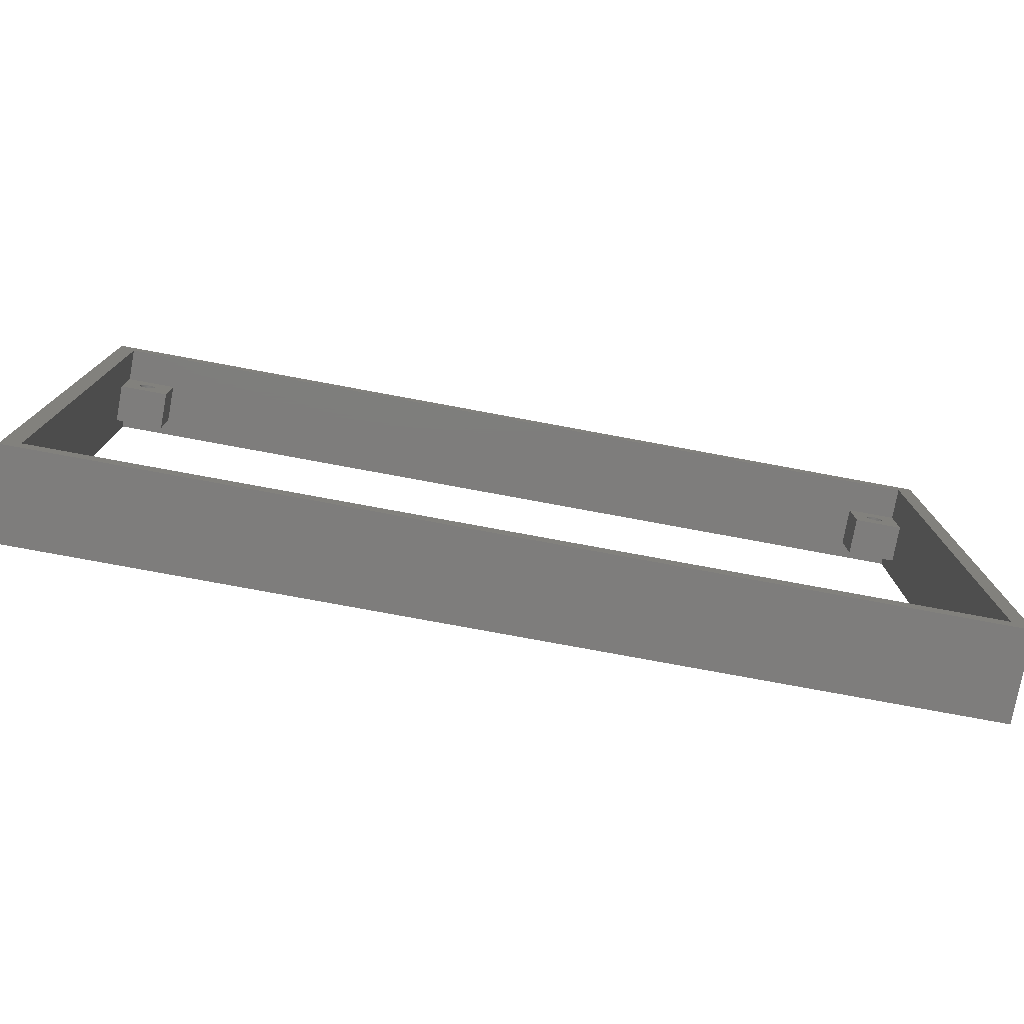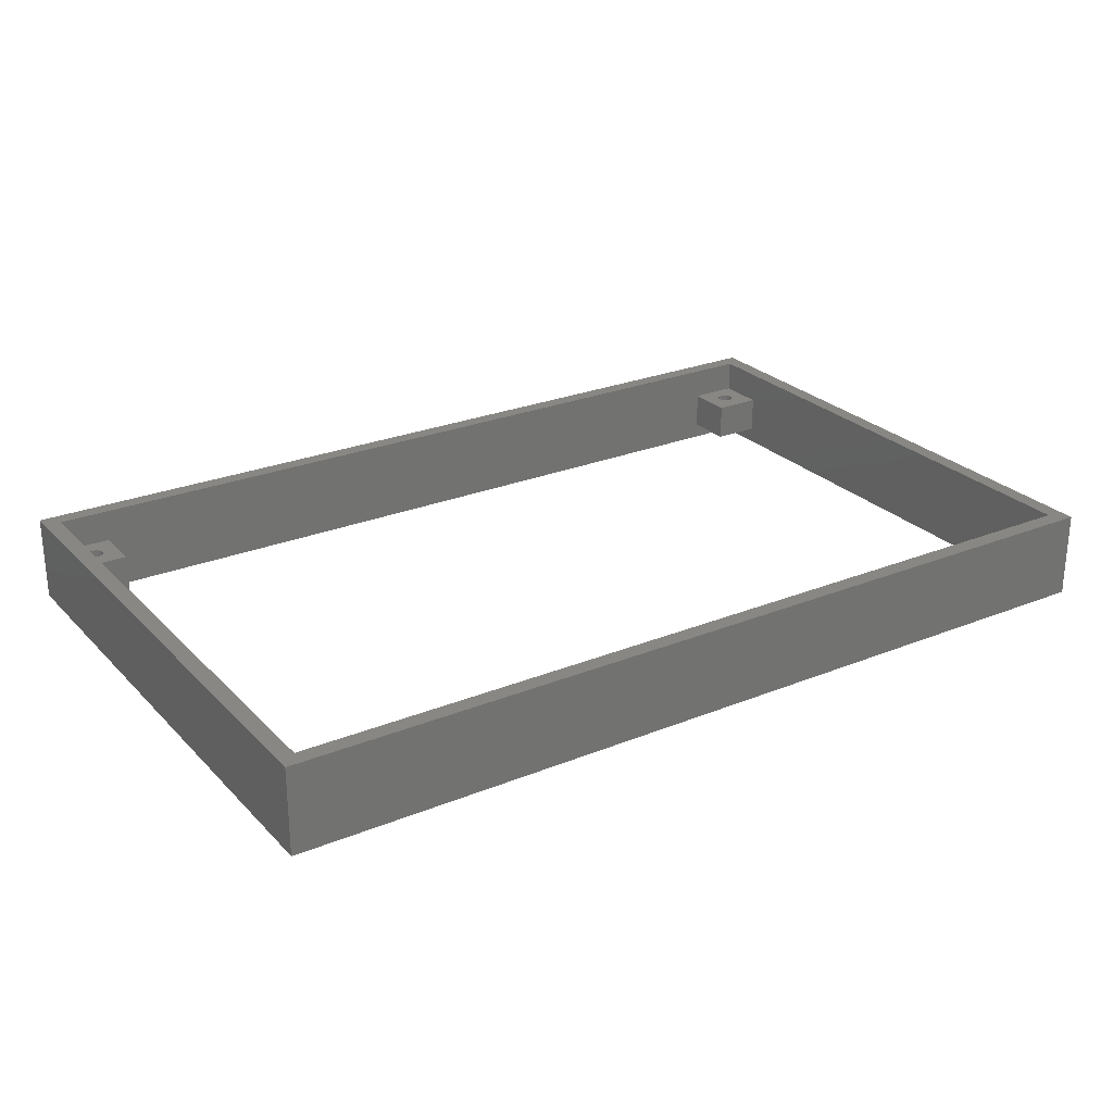
<metadata>
{"format":"stl","ext":"stl","renderer":"f3d","projection":"perspective","resolution":1024,"background":"white","views":[{"elev":-77.2,"azim":-10.5,"up":"+Y"},{"elev":25.7,"azim":147.0,"up":"+Z"}]}
</metadata>
<code>
# stl→obj: 448 verts, 896 faces
v 12 3 10
v 12 12 3
v 12 12 10
v 12 3 3
v 9 7.5 10
v 8.988 7.688 10
v 8.953 7.873 10
v 8.895 8.052 10
v 8.814 8.223 10
v 8.714 8.382 10
v 8.593 8.527 10
v 8.456 8.656 10
v 8.304 8.766 10
v 8.139 8.857 10
v 7.964 8.927 10
v 7.781 8.973 10
v 7.594 8.997 10
v 7.406 8.997 10
v 3 12 10
v 7.219 8.973 10
v 7.036 8.927 10
v 6.861 8.857 10
v 6.012 7.688 10
v 6 7.5 10
v 6.047 7.873 10
v 6.105 8.052 10
v 6.186 8.223 10
v 6.286 8.382 10
v 6.407 8.527 10
v 6.544 8.656 10
v 6.696 8.766 10
v 8.988 7.312 10
v 8.953 7.127 10
v 8.895 6.948 10
v 8.814 6.777 10
v 8.714 6.618 10
v 8.593 6.473 10
v 8.456 6.344 10
v 8.304 6.234 10
v 8.139 6.143 10
v 7.964 6.073 10
v 7.781 6.027 10
v 7.594 6.003 10
v 7.406 6.003 10
v 3 3 10
v 7.219 6.027 10
v 7.036 6.073 10
v 6.861 6.143 10
v 6.696 6.234 10
v 6.012 7.312 10
v 6.047 7.127 10
v 6.105 6.948 10
v 6.544 6.344 10
v 6.407 6.473 10
v 6.286 6.618 10
v 6.186 6.777 10
v 3 3 3
v 3 12 3
v 3 103 16
v 3 94 10
v 3 103 10
v 3 94 3
v 3 3 16
v 3 103 0
v 3 103 3
v 3 3 0
v 163 3 0
v 154 3 3
v 163 3 3
v 154 3 10
v 163 3 16
v 163 3 10
v 8.988 7.688 6
v 8.953 7.873 6
v 9 7.5 6
v 8.814 8.223 6
v 8.714 8.382 6
v 8.139 6.143 6
v 7.964 6.073 6
v 7.964 8.927 6
v 8.139 8.857 6
v 8.456 8.656 6
v 8.593 8.527 6
v 6.012 7.312 6
v 6.047 7.127 6
v 6 7.5 6
v 6.105 6.948 6
v 8.953 7.127 6
v 8.988 7.312 6
v 8.895 8.052 6
v 7.406 8.997 6
v 7.594 8.997 6
v 6.861 6.143 6
v 6.696 6.234 6
v 6.544 8.656 6
v 6.696 8.766 6
v 6.047 7.873 6
v 6.012 7.688 6
v 8.456 6.344 6
v 8.304 6.234 6
v 7.781 8.973 6
v 7.219 6.027 6
v 7.036 6.073 6
v 7.406 6.003 6
v 6.407 8.527 6
v 6.861 8.857 6
v 6.186 8.223 6
v 6.105 8.052 6
v 6.544 6.344 6
v 6.186 6.777 6
v 8.304 8.766 6
v 8.814 6.777 6
v 8.895 6.948 6
v 6.286 6.618 6
v 6.407 6.473 6
v 7.781 6.027 6
v 7.036 8.927 6
v 7.219 8.973 6
v 8.593 6.473 6
v 8.714 6.618 6
v 6.286 8.382 6
v 7.594 6.003 6
v 12 94 10
v 12 103 3
v 12 103 10
v 12 94 3
v 9 98.5 10
v 8.988 98.69 10
v 8.953 98.87 10
v 8.895 99.05 10
v 8.814 99.22 10
v 8.714 99.38 10
v 8.593 99.53 10
v 8.456 99.66 10
v 8.304 99.77 10
v 8.139 99.86 10
v 7.964 99.93 10
v 7.781 99.97 10
v 7.594 100 10
v 7.406 100 10
v 7.219 99.97 10
v 7.036 99.93 10
v 6.861 99.86 10
v 6.012 98.69 10
v 6 98.5 10
v 6.047 98.87 10
v 6.105 99.05 10
v 6.186 99.22 10
v 6.286 99.38 10
v 6.407 99.53 10
v 6.544 99.66 10
v 6.696 99.77 10
v 8.988 98.31 10
v 8.953 98.13 10
v 8.895 97.95 10
v 8.814 97.78 10
v 8.714 97.62 10
v 8.593 97.47 10
v 8.456 97.34 10
v 8.304 97.23 10
v 8.139 97.14 10
v 7.964 97.07 10
v 7.781 97.03 10
v 7.594 97 10
v 7.406 97 10
v 7.219 97.03 10
v 7.036 97.07 10
v 6.861 97.14 10
v 6.696 97.23 10
v 6.012 98.31 10
v 6.047 98.13 10
v 6.105 97.95 10
v 6.544 97.34 10
v 6.407 97.47 10
v 6.286 97.62 10
v 6.186 97.78 10
v 154 103 3
v 163 103 0
v 163 103 3
v 154 103 10
v 163 103 16
v 163 103 10
v 8.988 98.69 6
v 8.953 98.87 6
v 9 98.5 6
v 8.814 99.22 6
v 8.714 99.38 6
v 8.139 97.14 6
v 7.964 97.07 6
v 7.964 99.93 6
v 8.139 99.86 6
v 8.456 99.66 6
v 8.593 99.53 6
v 6.012 98.31 6
v 6.047 98.13 6
v 6 98.5 6
v 6.105 97.95 6
v 8.953 98.13 6
v 8.988 98.31 6
v 8.895 99.05 6
v 7.406 100 6
v 7.594 100 6
v 6.861 97.14 6
v 6.696 97.23 6
v 6.544 99.66 6
v 6.696 99.77 6
v 6.047 98.87 6
v 6.012 98.69 6
v 8.456 97.34 6
v 8.304 97.23 6
v 7.781 99.97 6
v 7.219 97.03 6
v 7.036 97.07 6
v 7.406 97 6
v 6.407 99.53 6
v 6.861 99.86 6
v 6.186 99.22 6
v 6.105 99.05 6
v 6.544 97.34 6
v 6.186 97.78 6
v 8.304 99.77 6
v 8.814 97.78 6
v 8.895 97.95 6
v 6.286 97.62 6
v 6.407 97.47 6
v 7.781 97.03 6
v 7.036 99.93 6
v 7.219 99.97 6
v 8.593 97.47 6
v 8.714 97.62 6
v 6.286 99.38 6
v 7.594 97 6
v 163 94 3
v 163 12 3
v 163 94 10
v 163 12 10
v 160 7.5 10
v 160 7.688 10
v 160 7.873 10
v 159.9 8.052 10
v 159.8 8.223 10
v 159.7 8.382 10
v 159.6 8.527 10
v 159.5 8.656 10
v 159.3 8.766 10
v 159.1 8.857 10
v 159 8.927 10
v 158.8 8.973 10
v 158.6 8.997 10
v 158.4 8.997 10
v 154 12 10
v 158.2 8.973 10
v 158 8.927 10
v 157.9 8.857 10
v 157 7.688 10
v 157 7.5 10
v 157 7.873 10
v 157.1 8.052 10
v 157.2 8.223 10
v 157.3 8.382 10
v 157.4 8.527 10
v 157.5 8.656 10
v 157.7 8.766 10
v 160 7.312 10
v 160 7.127 10
v 159.9 6.948 10
v 159.8 6.777 10
v 159.7 6.618 10
v 159.6 6.473 10
v 159.5 6.344 10
v 159.3 6.234 10
v 159.1 6.143 10
v 159 6.073 10
v 158.8 6.027 10
v 158.6 6.003 10
v 158.4 6.003 10
v 158.2 6.027 10
v 158 6.073 10
v 157.9 6.143 10
v 157.7 6.234 10
v 157 7.312 10
v 157 7.127 10
v 157.1 6.948 10
v 157.5 6.344 10
v 157.4 6.473 10
v 157.3 6.618 10
v 157.2 6.777 10
v 154 12 3
v 160 7.688 6
v 160 7.873 6
v 160 7.5 6
v 159.8 8.223 6
v 159.7 8.382 6
v 159.1 6.143 6
v 159 6.073 6
v 159 8.927 6
v 159.1 8.857 6
v 159.5 8.656 6
v 159.6 8.527 6
v 157 7.312 6
v 157 7.127 6
v 157 7.5 6
v 157.1 6.948 6
v 160 7.127 6
v 160 7.312 6
v 159.9 8.052 6
v 158.4 8.997 6
v 158.6 8.997 6
v 157.9 6.143 6
v 157.7 6.234 6
v 157.5 8.656 6
v 157.7 8.766 6
v 157 7.873 6
v 157 7.688 6
v 159.5 6.344 6
v 159.3 6.234 6
v 158.8 8.973 6
v 158.2 6.027 6
v 158 6.073 6
v 158.4 6.003 6
v 157.4 8.527 6
v 157.9 8.857 6
v 157.2 8.223 6
v 157.1 8.052 6
v 157.5 6.344 6
v 157.2 6.777 6
v 159.3 8.766 6
v 159.8 6.777 6
v 159.9 6.948 6
v 157.3 6.618 6
v 157.4 6.473 6
v 158.8 6.027 6
v 158 8.927 6
v 158.2 8.973 6
v 159.6 6.473 6
v 159.7 6.618 6
v 157.3 8.382 6
v 158.6 6.003 6
v 160 98.5 10
v 160 98.69 10
v 160 98.87 10
v 159.9 99.05 10
v 159.8 99.22 10
v 159.7 99.38 10
v 159.6 99.53 10
v 159.5 99.66 10
v 159.3 99.77 10
v 159.1 99.86 10
v 159 99.93 10
v 158.8 99.97 10
v 158.6 100 10
v 158.4 100 10
v 158.2 99.97 10
v 158 99.93 10
v 157.9 99.86 10
v 157 98.69 10
v 157 98.5 10
v 157 98.87 10
v 157.1 99.05 10
v 157.2 99.22 10
v 157.3 99.38 10
v 157.4 99.53 10
v 157.5 99.66 10
v 157.7 99.77 10
v 160 98.31 10
v 160 98.13 10
v 159.9 97.95 10
v 159.8 97.78 10
v 159.7 97.62 10
v 159.6 97.47 10
v 159.5 97.34 10
v 159.3 97.23 10
v 159.1 97.14 10
v 159 97.07 10
v 158.8 97.03 10
v 158.6 97 10
v 158.4 97 10
v 154 94 10
v 158.2 97.03 10
v 158 97.07 10
v 157.9 97.14 10
v 157.7 97.23 10
v 157 98.31 10
v 157 98.13 10
v 157.1 97.95 10
v 157.5 97.34 10
v 157.4 97.47 10
v 157.3 97.62 10
v 157.2 97.78 10
v 154 94 3
v 160 98.69 6
v 160 98.87 6
v 160 98.5 6
v 159.8 99.22 6
v 159.7 99.38 6
v 159.1 97.14 6
v 159 97.07 6
v 159 99.93 6
v 159.1 99.86 6
v 159.5 99.66 6
v 159.6 99.53 6
v 157 98.31 6
v 157 98.13 6
v 157 98.5 6
v 157.1 97.95 6
v 160 98.13 6
v 160 98.31 6
v 159.9 99.05 6
v 158.4 100 6
v 158.6 100 6
v 157.9 97.14 6
v 157.7 97.23 6
v 157.5 99.66 6
v 157.7 99.77 6
v 157 98.87 6
v 157 98.69 6
v 159.5 97.34 6
v 159.3 97.23 6
v 158.8 99.97 6
v 158.2 97.03 6
v 158 97.07 6
v 158.4 97 6
v 157.4 99.53 6
v 157.9 99.86 6
v 157.2 99.22 6
v 157.1 99.05 6
v 157.5 97.34 6
v 157.2 97.78 6
v 159.3 99.77 6
v 159.8 97.78 6
v 159.9 97.95 6
v 157.3 97.62 6
v 157.4 97.47 6
v 158.8 97.03 6
v 158 99.93 6
v 158.2 99.97 6
v 159.6 97.47 6
v 159.7 97.62 6
v 157.3 99.38 6
v 158.6 97 6
v 166 0 16
v 166 106 0
v 166 106 16
v 166 0 0
v 0 106 16
v 0 0 16
v 0 0 0
v 0 106 0
f 1 2 3
f 2 1 4
f 3 5 1
f 3 6 5
f 3 7 6
f 3 8 7
f 3 9 8
f 3 10 9
f 3 11 10
f 3 12 11
f 3 13 12
f 3 14 13
f 3 15 14
f 3 16 15
f 3 17 16
f 3 18 17
f 19 18 3
f 18 19 20
f 20 19 21
f 21 19 22
f 23 19 24
f 25 19 23
f 26 19 25
f 27 19 26
f 28 19 27
f 29 19 28
f 30 19 29
f 31 19 30
f 22 19 31
f 32 1 5
f 33 1 32
f 34 1 33
f 35 1 34
f 36 1 35
f 37 1 36
f 38 1 37
f 39 1 38
f 40 1 39
f 41 1 40
f 42 1 41
f 43 1 42
f 44 1 43
f 45 44 46
f 45 46 47
f 45 47 48
f 45 48 49
f 45 24 19
f 24 45 50
f 50 45 51
f 51 45 52
f 44 45 1
f 53 45 49
f 54 45 53
f 55 45 54
f 56 45 55
f 52 45 56
f 57 2 4
f 2 57 58
f 59 60 61
f 60 19 62
f 59 19 60
f 63 19 59
f 19 63 45
f 62 64 65
f 58 62 19
f 62 58 64
f 66 58 57
f 58 66 64
f 2 19 3
f 19 2 58
f 67 68 69
f 68 67 4
f 66 4 67
f 4 66 57
f 68 1 70
f 1 68 4
f 70 71 72
f 71 70 63
f 1 63 70
f 63 1 45
f 73 7 74
f 7 73 6
f 75 6 73
f 6 75 5
f 76 10 77
f 10 76 9
f 78 41 40
f 41 78 79
f 80 14 15
f 14 80 81
f 82 11 12
f 11 82 83
f 51 84 50
f 84 51 85
f 50 86 24
f 86 50 84
f 52 85 51
f 85 52 87
f 88 32 89
f 32 88 33
f 90 9 76
f 9 90 8
f 91 17 18
f 17 91 92
f 93 49 48
f 49 93 94
f 95 31 30
f 31 95 96
f 23 97 25
f 97 23 98
f 99 39 38
f 39 99 100
f 92 16 17
f 16 92 101
f 102 47 46
f 47 102 103
f 104 46 44
f 46 104 102
f 100 40 39
f 40 100 78
f 105 30 29
f 30 105 95
f 96 22 31
f 22 96 106
f 26 107 27
f 107 26 108
f 94 53 49
f 53 94 109
f 56 87 52
f 87 56 110
f 89 5 75
f 5 89 32
f 81 13 14
f 13 81 111
f 112 34 113
f 34 112 35
f 54 114 55
f 114 54 115
f 79 42 41
f 42 79 116
f 101 15 16
f 15 101 80
f 117 20 21
f 20 117 118
f 113 33 88
f 33 113 34
f 119 36 120
f 36 119 37
f 120 35 112
f 35 120 36
f 27 121 28
f 121 27 107
f 109 54 53
f 54 109 115
f 24 98 23
f 98 24 86
f 106 21 22
f 21 106 117
f 122 44 43
f 44 122 104
f 77 11 83
f 11 77 10
f 111 12 13
f 12 111 82
f 74 8 90
f 8 74 7
f 55 110 56
f 110 55 114
f 28 105 29
f 105 28 121
f 116 43 42
f 43 116 122
f 103 48 47
f 48 103 93
f 118 18 20
f 18 118 91
f 73 89 75
f 74 89 73
f 74 88 89
f 90 88 74
f 90 113 88
f 76 113 90
f 76 112 113
f 77 112 76
f 77 120 112
f 83 120 77
f 83 119 120
f 82 119 83
f 82 99 119
f 111 99 82
f 111 100 99
f 81 100 111
f 81 78 100
f 80 78 81
f 80 79 78
f 101 79 80
f 101 116 79
f 92 116 101
f 92 122 116
f 91 122 92
f 91 104 122
f 118 104 91
f 118 102 104
f 117 102 118
f 117 103 102
f 106 103 117
f 106 93 103
f 96 93 106
f 96 94 93
f 95 94 96
f 95 109 94
f 105 109 95
f 105 115 109
f 121 115 105
f 121 114 115
f 107 114 121
f 107 110 114
f 108 110 107
f 108 87 110
f 97 87 108
f 97 85 87
f 98 85 97
f 98 84 85
f 84 98 86
f 119 38 37
f 38 119 99
f 25 108 26
f 108 25 97
f 123 124 125
f 124 123 126
f 125 127 123
f 125 128 127
f 125 129 128
f 125 130 129
f 125 131 130
f 125 132 131
f 125 133 132
f 125 134 133
f 125 135 134
f 125 136 135
f 125 137 136
f 125 138 137
f 125 139 138
f 125 140 139
f 61 140 125
f 140 61 141
f 141 61 142
f 142 61 143
f 144 61 145
f 146 61 144
f 147 61 146
f 148 61 147
f 149 61 148
f 150 61 149
f 151 61 150
f 152 61 151
f 143 61 152
f 153 123 127
f 154 123 153
f 155 123 154
f 156 123 155
f 157 123 156
f 158 123 157
f 159 123 158
f 160 123 159
f 161 123 160
f 162 123 161
f 163 123 162
f 164 123 163
f 165 123 164
f 60 165 166
f 60 166 167
f 60 167 168
f 60 168 169
f 60 145 61
f 145 60 170
f 170 60 171
f 171 60 172
f 165 60 123
f 173 60 169
f 174 60 173
f 175 60 174
f 176 60 175
f 172 60 176
f 62 124 126
f 124 62 65
f 64 124 65
f 124 64 177
f 178 177 64
f 177 178 179
f 124 180 125
f 180 124 177
f 125 59 61
f 59 125 181
f 180 181 125
f 181 180 182
f 62 123 60
f 123 62 126
f 183 129 184
f 129 183 128
f 185 128 183
f 128 185 127
f 186 132 187
f 132 186 131
f 188 162 161
f 162 188 189
f 190 136 137
f 136 190 191
f 192 133 134
f 133 192 193
f 171 194 170
f 194 171 195
f 170 196 145
f 196 170 194
f 172 195 171
f 195 172 197
f 198 153 199
f 153 198 154
f 200 131 186
f 131 200 130
f 201 139 140
f 139 201 202
f 203 169 168
f 169 203 204
f 205 152 151
f 152 205 206
f 144 207 146
f 207 144 208
f 209 160 159
f 160 209 210
f 202 138 139
f 138 202 211
f 212 167 166
f 167 212 213
f 214 166 165
f 166 214 212
f 210 161 160
f 161 210 188
f 215 151 150
f 151 215 205
f 206 143 152
f 143 206 216
f 147 217 148
f 217 147 218
f 204 173 169
f 173 204 219
f 176 197 172
f 197 176 220
f 199 127 185
f 127 199 153
f 191 135 136
f 135 191 221
f 222 155 223
f 155 222 156
f 174 224 175
f 224 174 225
f 189 163 162
f 163 189 226
f 211 137 138
f 137 211 190
f 227 141 142
f 141 227 228
f 223 154 198
f 154 223 155
f 229 157 230
f 157 229 158
f 230 156 222
f 156 230 157
f 148 231 149
f 231 148 217
f 219 174 173
f 174 219 225
f 145 208 144
f 208 145 196
f 216 142 143
f 142 216 227
f 232 165 164
f 165 232 214
f 187 133 193
f 133 187 132
f 221 134 135
f 134 221 192
f 184 130 200
f 130 184 129
f 175 220 176
f 220 175 224
f 149 215 150
f 215 149 231
f 226 164 163
f 164 226 232
f 213 168 167
f 168 213 203
f 228 140 141
f 140 228 201
f 183 199 185
f 184 199 183
f 184 198 199
f 200 198 184
f 200 223 198
f 186 223 200
f 186 222 223
f 187 222 186
f 187 230 222
f 193 230 187
f 193 229 230
f 192 229 193
f 192 209 229
f 221 209 192
f 221 210 209
f 191 210 221
f 191 188 210
f 190 188 191
f 190 189 188
f 211 189 190
f 211 226 189
f 202 226 211
f 202 232 226
f 201 232 202
f 201 214 232
f 228 214 201
f 228 212 214
f 227 212 228
f 227 213 212
f 216 213 227
f 216 203 213
f 206 203 216
f 206 204 203
f 205 204 206
f 205 219 204
f 215 219 205
f 215 225 219
f 231 225 215
f 231 224 225
f 217 224 231
f 217 220 224
f 218 220 217
f 218 197 220
f 207 197 218
f 207 195 197
f 208 195 207
f 208 194 195
f 194 208 196
f 229 159 158
f 159 229 209
f 146 218 147
f 218 146 207
f 178 233 179
f 233 234 235
f 178 234 233
f 67 234 178
f 234 67 69
f 235 181 182
f 236 235 234
f 235 236 181
f 71 236 72
f 236 71 181
f 236 237 72
f 236 238 237
f 236 239 238
f 236 240 239
f 236 241 240
f 236 242 241
f 236 243 242
f 236 244 243
f 236 245 244
f 236 246 245
f 236 247 246
f 236 248 247
f 236 249 248
f 236 250 249
f 251 250 236
f 250 251 252
f 252 251 253
f 253 251 254
f 255 251 256
f 257 251 255
f 258 251 257
f 259 251 258
f 260 251 259
f 261 251 260
f 262 251 261
f 263 251 262
f 254 251 263
f 264 72 237
f 265 72 264
f 266 72 265
f 267 72 266
f 268 72 267
f 269 72 268
f 270 72 269
f 271 72 270
f 272 72 271
f 273 72 272
f 274 72 273
f 275 72 274
f 276 72 275
f 70 276 277
f 70 277 278
f 70 278 279
f 70 279 280
f 70 256 251
f 256 70 281
f 281 70 282
f 282 70 283
f 276 70 72
f 284 70 280
f 285 70 284
f 286 70 285
f 287 70 286
f 283 70 287
f 68 234 69
f 234 68 288
f 68 251 288
f 251 68 70
f 234 251 236
f 251 234 288
f 289 239 290
f 239 289 238
f 291 238 289
f 238 291 237
f 292 242 293
f 242 292 241
f 294 273 272
f 273 294 295
f 296 246 247
f 246 296 297
f 298 243 244
f 243 298 299
f 282 300 281
f 300 282 301
f 281 302 256
f 302 281 300
f 283 301 282
f 301 283 303
f 304 264 305
f 264 304 265
f 306 241 292
f 241 306 240
f 307 249 250
f 249 307 308
f 309 280 279
f 280 309 310
f 311 263 262
f 263 311 312
f 255 313 257
f 313 255 314
f 315 271 270
f 271 315 316
f 308 248 249
f 248 308 317
f 318 278 277
f 278 318 319
f 320 277 276
f 277 320 318
f 316 272 271
f 272 316 294
f 321 262 261
f 262 321 311
f 312 254 263
f 254 312 322
f 258 323 259
f 323 258 324
f 310 284 280
f 284 310 325
f 287 303 283
f 303 287 326
f 305 237 291
f 237 305 264
f 297 245 246
f 245 297 327
f 328 266 329
f 266 328 267
f 285 330 286
f 330 285 331
f 295 274 273
f 274 295 332
f 317 247 248
f 247 317 296
f 333 252 253
f 252 333 334
f 329 265 304
f 265 329 266
f 335 268 336
f 268 335 269
f 336 267 328
f 267 336 268
f 259 337 260
f 337 259 323
f 325 285 284
f 285 325 331
f 256 314 255
f 314 256 302
f 322 253 254
f 253 322 333
f 338 276 275
f 276 338 320
f 293 243 299
f 243 293 242
f 327 244 245
f 244 327 298
f 290 240 306
f 240 290 239
f 286 326 287
f 326 286 330
f 260 321 261
f 321 260 337
f 332 275 274
f 275 332 338
f 319 279 278
f 279 319 309
f 334 250 252
f 250 334 307
f 289 305 291
f 290 305 289
f 290 304 305
f 306 304 290
f 306 329 304
f 292 329 306
f 292 328 329
f 293 328 292
f 293 336 328
f 299 336 293
f 299 335 336
f 298 335 299
f 298 315 335
f 327 315 298
f 327 316 315
f 297 316 327
f 297 294 316
f 296 294 297
f 296 295 294
f 317 295 296
f 317 332 295
f 308 332 317
f 308 338 332
f 307 338 308
f 307 320 338
f 334 320 307
f 334 318 320
f 333 318 334
f 333 319 318
f 322 319 333
f 322 309 319
f 312 309 322
f 312 310 309
f 311 310 312
f 311 325 310
f 321 325 311
f 321 331 325
f 337 331 321
f 337 330 331
f 323 330 337
f 323 326 330
f 324 326 323
f 324 303 326
f 313 303 324
f 313 301 303
f 314 301 313
f 314 300 301
f 300 314 302
f 335 270 269
f 270 335 315
f 257 324 258
f 324 257 313
f 182 339 235
f 182 340 339
f 182 341 340
f 182 342 341
f 182 343 342
f 182 344 343
f 182 345 344
f 182 346 345
f 182 347 346
f 182 348 347
f 182 349 348
f 182 350 349
f 182 351 350
f 182 352 351
f 180 352 182
f 352 180 353
f 353 180 354
f 354 180 355
f 356 180 357
f 358 180 356
f 359 180 358
f 360 180 359
f 361 180 360
f 362 180 361
f 363 180 362
f 364 180 363
f 355 180 364
f 365 235 339
f 366 235 365
f 367 235 366
f 368 235 367
f 369 235 368
f 370 235 369
f 371 235 370
f 372 235 371
f 373 235 372
f 374 235 373
f 375 235 374
f 376 235 375
f 377 235 376
f 378 377 379
f 378 379 380
f 378 380 381
f 378 381 382
f 378 357 180
f 357 378 383
f 383 378 384
f 384 378 385
f 377 378 235
f 386 378 382
f 387 378 386
f 388 378 387
f 389 378 388
f 385 378 389
f 390 179 233
f 179 390 177
f 390 180 177
f 180 390 378
f 390 235 378
f 235 390 233
f 391 341 392
f 341 391 340
f 393 340 391
f 340 393 339
f 394 344 395
f 344 394 343
f 396 374 373
f 374 396 397
f 398 348 349
f 348 398 399
f 400 345 346
f 345 400 401
f 384 402 383
f 402 384 403
f 383 404 357
f 404 383 402
f 385 403 384
f 403 385 405
f 406 365 407
f 365 406 366
f 408 343 394
f 343 408 342
f 409 351 352
f 351 409 410
f 411 382 381
f 382 411 412
f 413 364 363
f 364 413 414
f 356 415 358
f 415 356 416
f 417 372 371
f 372 417 418
f 410 350 351
f 350 410 419
f 420 380 379
f 380 420 421
f 422 379 377
f 379 422 420
f 418 373 372
f 373 418 396
f 423 363 362
f 363 423 413
f 414 355 364
f 355 414 424
f 359 425 360
f 425 359 426
f 412 386 382
f 386 412 427
f 389 405 385
f 405 389 428
f 407 339 393
f 339 407 365
f 399 347 348
f 347 399 429
f 430 367 431
f 367 430 368
f 387 432 388
f 432 387 433
f 397 375 374
f 375 397 434
f 419 349 350
f 349 419 398
f 435 353 354
f 353 435 436
f 431 366 406
f 366 431 367
f 437 369 438
f 369 437 370
f 438 368 430
f 368 438 369
f 360 439 361
f 439 360 425
f 427 387 386
f 387 427 433
f 357 416 356
f 416 357 404
f 424 354 355
f 354 424 435
f 440 377 376
f 377 440 422
f 395 345 401
f 345 395 344
f 429 346 347
f 346 429 400
f 392 342 408
f 342 392 341
f 388 428 389
f 428 388 432
f 361 423 362
f 423 361 439
f 434 376 375
f 376 434 440
f 421 381 380
f 381 421 411
f 436 352 353
f 352 436 409
f 391 407 393
f 392 407 391
f 392 406 407
f 408 406 392
f 408 431 406
f 394 431 408
f 394 430 431
f 395 430 394
f 395 438 430
f 401 438 395
f 401 437 438
f 400 437 401
f 400 417 437
f 429 417 400
f 429 418 417
f 399 418 429
f 399 396 418
f 398 396 399
f 398 397 396
f 419 397 398
f 419 434 397
f 410 434 419
f 410 440 434
f 409 440 410
f 409 422 440
f 436 422 409
f 436 420 422
f 435 420 436
f 435 421 420
f 424 421 435
f 424 411 421
f 414 411 424
f 414 412 411
f 413 412 414
f 413 427 412
f 423 427 413
f 423 433 427
f 439 433 423
f 439 432 433
f 425 432 439
f 425 428 432
f 426 428 425
f 426 405 428
f 415 405 426
f 415 403 405
f 416 403 415
f 416 402 403
f 402 416 404
f 437 371 370
f 371 437 417
f 358 426 359
f 426 358 415
f 441 442 443
f 442 441 444
f 443 181 441
f 443 59 181
f 59 445 63
f 445 59 443
f 71 441 181
f 63 441 71
f 63 446 441
f 446 63 445
f 444 67 442
f 444 66 67
f 66 447 64
f 447 66 444
f 178 442 67
f 64 442 178
f 64 448 442
f 448 64 447
f 447 445 448
f 445 447 446
f 442 445 443
f 445 442 448
f 447 441 446
f 441 447 444

</code>
